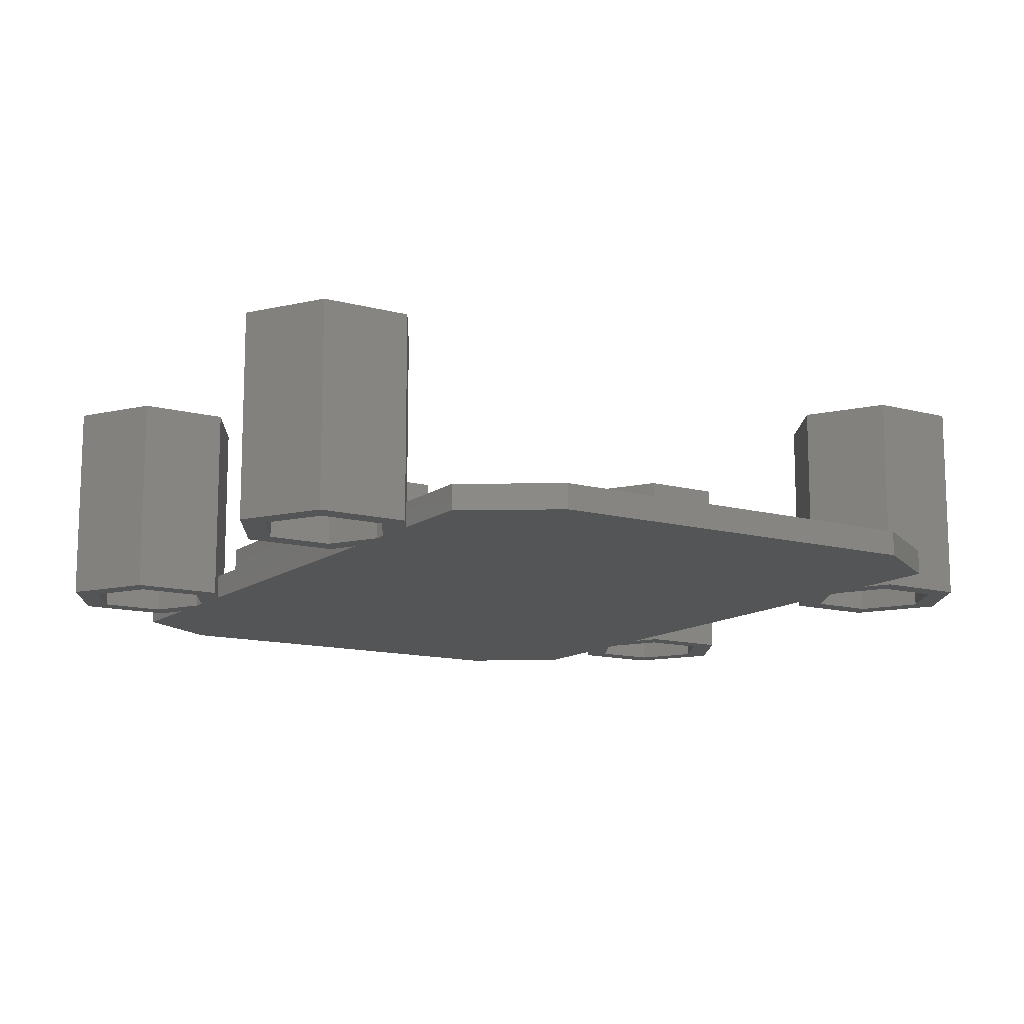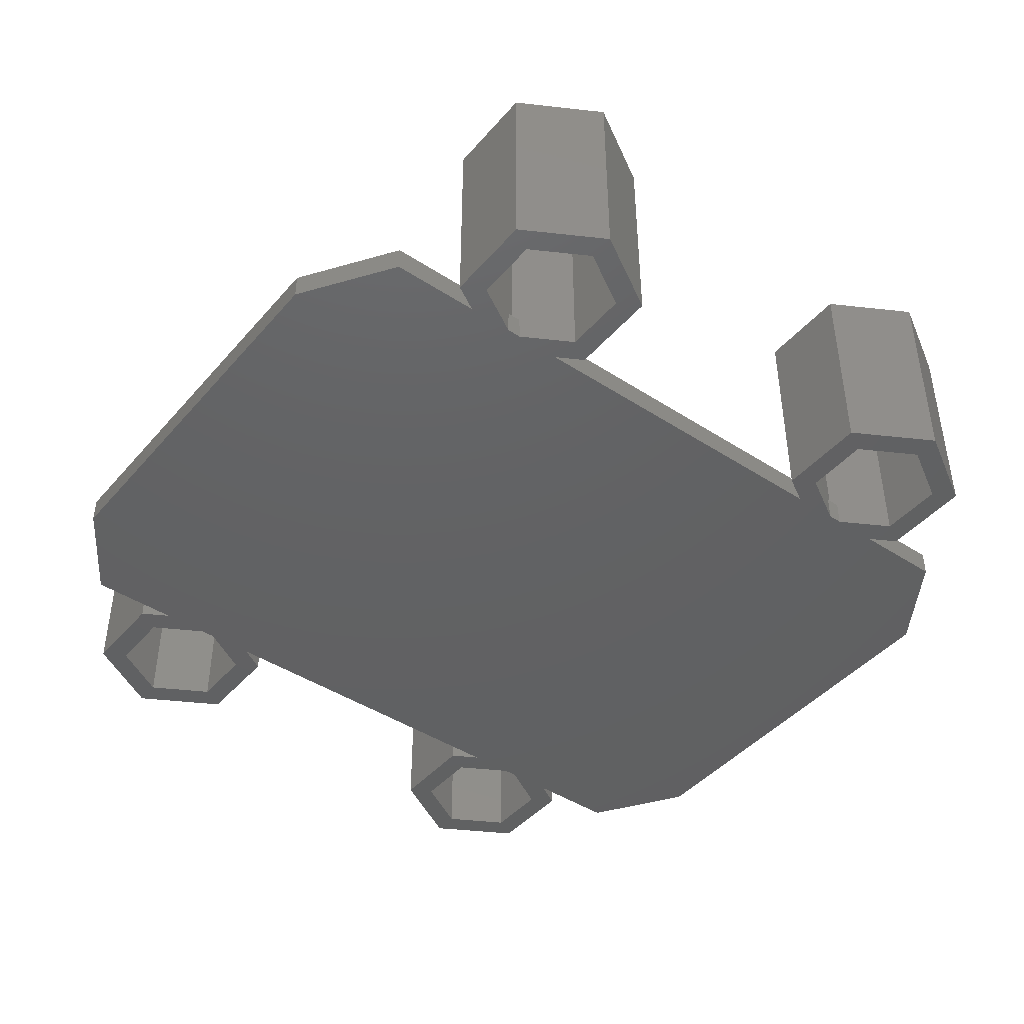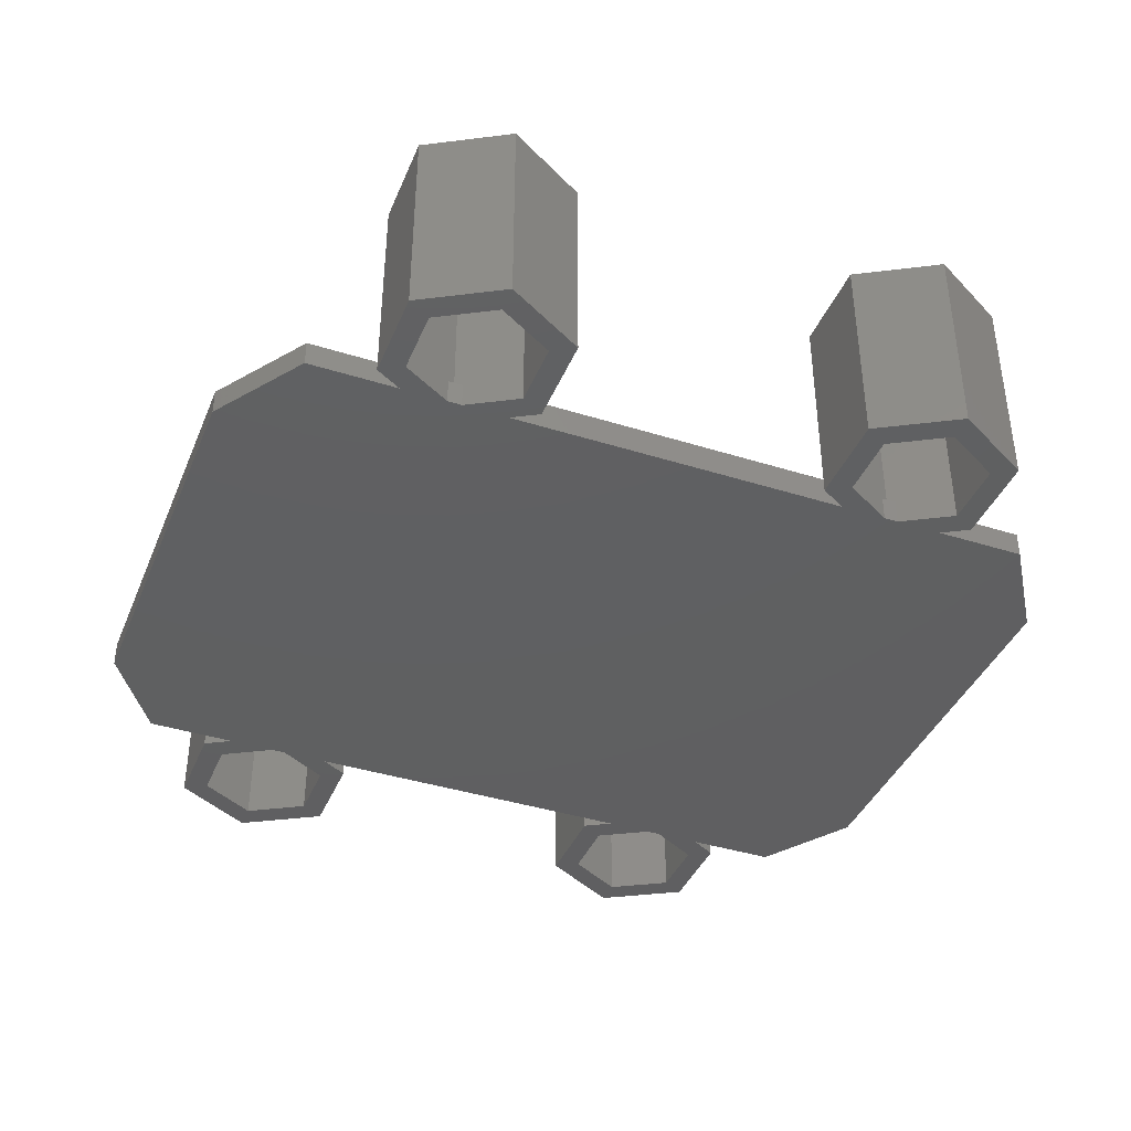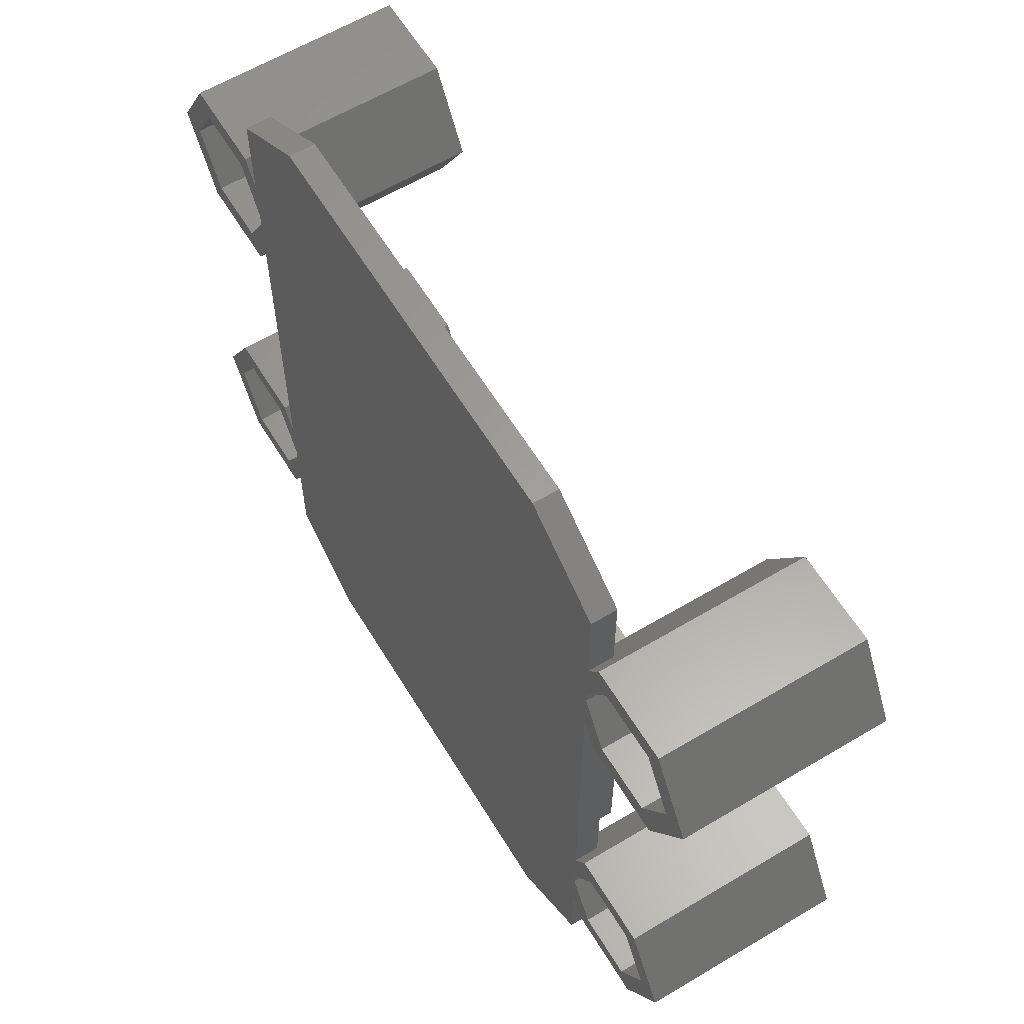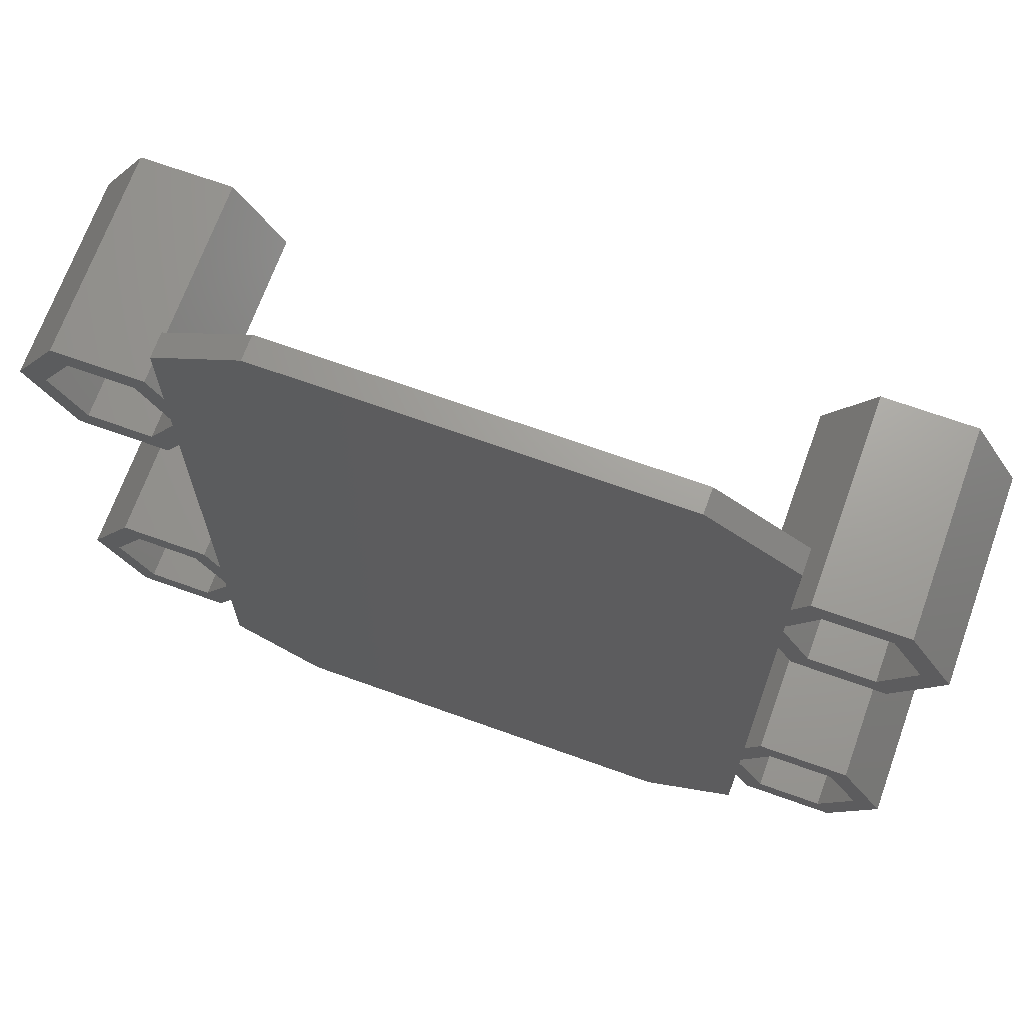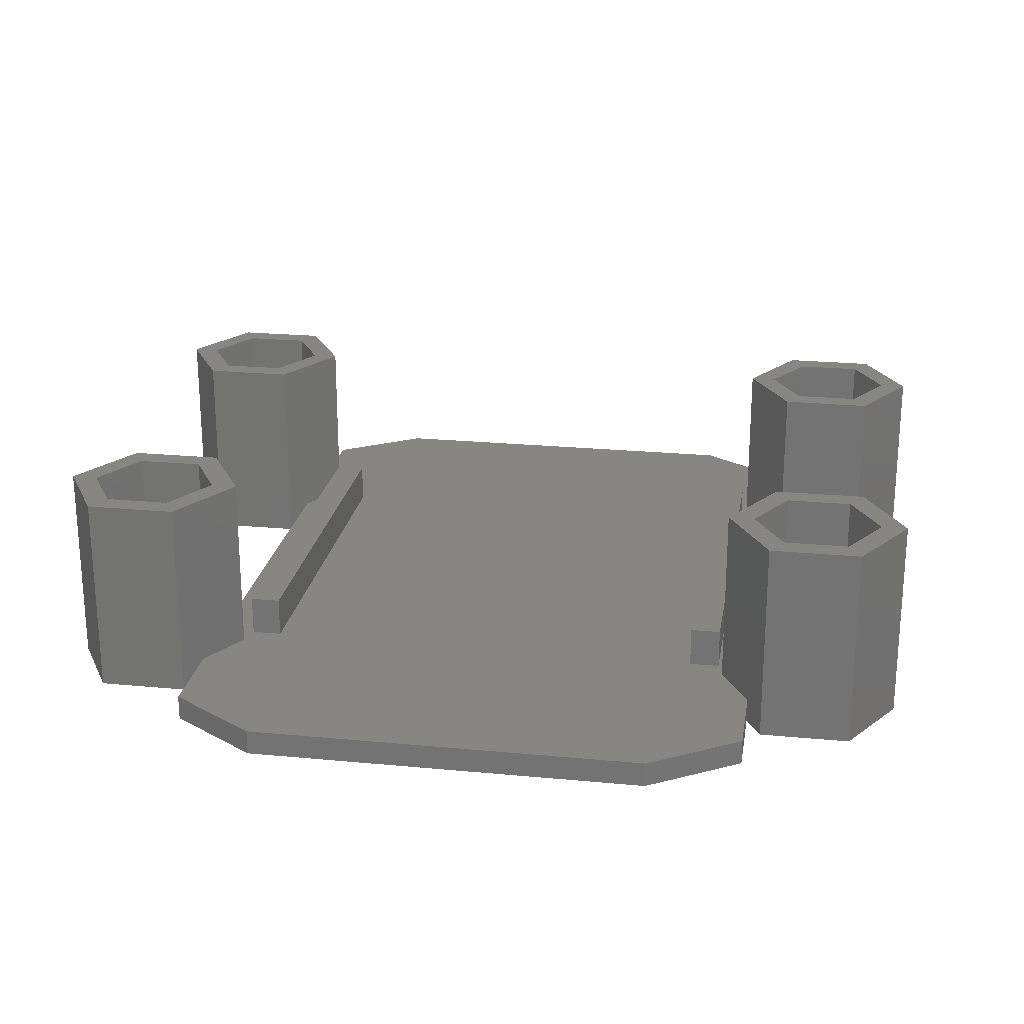
<metadata>
{"format":"stl","ext":"stl","renderer":"f3d","projection":"perspective","resolution":1024,"background":"white","views":[{"elev":-12.8,"azim":148.1,"up":"+Z"},{"elev":-43.7,"azim":-127.5,"up":"+Z"},{"elev":-39.9,"azim":68.7,"up":"+Z"},{"elev":61.1,"azim":-121.3,"up":"+Y"},{"elev":68.9,"azim":-160.2,"up":"+Y"},{"elev":22.7,"azim":9.3,"up":"+Z"}]}
</metadata>
<code>
# stl→obj: 160 verts, 332 faces
v 44 22 20.5
v 39.5 29.79 0
v 39.5 29.79 20.5
v 44 22 0
v 29 27.2 2.5
v 30.5 29.79 0
v 29 27.2 0
v 30.5 29.79 20.5
v 26 22 20.5
v 26 22 2.5
v 41.4 22 20.5
v 38.2 27.54 20.5
v 31.8 27.54 20.5
v 28.6 22 20.5
v 39.5 14.21 20.5
v 38.2 16.46 20.5
v 31.8 16.46 20.5
v 30.5 14.21 20.5
v -31.8 27.54 0
v -29 27.2 0
v -29 22.69 0
v -30.5 29.79 0
v -38.2 27.54 0
v -39.5 29.79 0
v -41.4 22 0
v -44 22 0
v -31.8 16.46 0
v -29 16.8 0
v -30.5 14.21 0
v -29 21.31 0
v -38.2 16.46 0
v -39.5 14.21 0
v -31.8 -16.46 0
v -29 -16.8 0
v -29 -21.31 0
v -30.5 -14.21 0
v -38.2 -16.46 0
v -39.5 -14.21 0
v -41.4 -22 0
v -44 -22 0
v -31.8 -27.54 0
v -29 -27.2 0
v -30.5 -29.79 0
v -29 -22.69 0
v -38.2 -27.54 0
v -39.5 -29.79 0
v 20 -42 0
v 29 -27.2 0
v 29 -36 0
v 29 -22.69 0
v 29 -21.31 0
v 29 -16.8 0
v 29 16.8 0
v 29 21.31 0
v 20 42 0
v -20 -42 0
v 29 22.69 0
v -29 -36 0
v 29 36 0
v -20 42 0
v -29 36 0
v 39.5 -29.79 0
v 41.4 -22 0
v 44 -22 0
v 38.2 -27.54 0
v 31.8 -27.54 0
v 30.5 -29.79 0
v 39.5 -14.21 0
v 38.2 -16.46 0
v 31.8 -16.46 0
v 30.5 -14.21 0
v 39.5 14.21 0
v 41.4 22 0
v 38.2 16.46 0
v 31.8 16.46 0
v 30.5 14.21 0
v 38.2 27.54 0
v 31.8 27.54 0
v 29 16.8 2.5
v 29 22.69 2.5
v 28.6 22 2.5
v 29 21.31 2.5
v -30.5 29.79 20.5
v -29 27.2 2.5
v -26 22 20.5
v -26 22 2.5
v -39.5 29.79 20.5
v -44 22 20.5
v -28.6 22 20.5
v -31.8 27.54 20.5
v -38.2 27.54 20.5
v -41.4 22 20.5
v -30.5 14.21 20.5
v -31.8 16.46 20.5
v -38.2 16.46 20.5
v -39.5 14.21 20.5
v -29 16.8 2.5
v -29 22.69 2.5
v -28.6 22 2.5
v -29 21.31 2.5
v 44 -22 20.5
v 39.5 -14.21 20.5
v 29 -16.8 2.5
v 30.5 -14.21 20.5
v 26 -22 20.5
v 26 -22 2.5
v 41.4 -22 20.5
v 38.2 -16.46 20.5
v 31.8 -16.46 20.5
v 28.6 -22 20.5
v 39.5 -29.79 20.5
v 38.2 -27.54 20.5
v 31.8 -27.54 20.5
v 30.5 -29.79 20.5
v 29 -27.2 2.5
v 29 -21.31 2.5
v 28.6 -22 2.5
v 29 -22.69 2.5
v -30.5 -14.21 20.5
v -29 -16.8 2.5
v -26 -22 20.5
v -26 -22 2.5
v -39.5 -14.21 20.5
v -44 -22 20.5
v -28.6 -22 20.5
v -31.8 -16.46 20.5
v -38.2 -16.46 20.5
v -41.4 -22 20.5
v -30.5 -29.79 20.5
v -31.8 -27.54 20.5
v -38.2 -27.54 20.5
v -39.5 -29.79 20.5
v -29 -27.2 2.5
v -29 -21.31 2.5
v -28.6 -22 2.5
v -29 -22.69 2.5
v -25.5 -20 2.5
v -25.5 20 6.5
v -25.5 20 2.5
v -25.5 -20 6.5
v -22.5 -20 6.5
v -22.5 20 2.5
v -22.5 20 6.5
v -22.5 -20 2.5
v 22.5 -20 2.5
v -20 -42 2.5
v -29 -36 2.5
v 20 42 2.5
v 29 36 2.5
v 25.5 -20 2.5
v 25.5 20 2.5
v 22.5 20 2.5
v 20 -42 2.5
v 29 -36 2.5
v -20 42 2.5
v -29 36 2.5
v 22.5 20 6.5
v 22.5 -20 6.5
v 25.5 -20 6.5
v 25.5 20 6.5
f 1 2 3
f 2 1 4
f 5 6 7
f 6 5 8
f 9 5 10
f 5 9 8
f 2 8 3
f 8 2 6
f 3 11 1
f 3 12 11
f 3 13 12
f 8 13 3
f 8 14 13
f 14 8 9
f 11 15 1
f 16 15 11
f 17 15 16
f 17 18 15
f 14 18 17
f 18 14 9
f 19 20 21
f 20 19 22
f 23 22 19
f 23 24 22
f 25 24 23
f 24 25 26
f 27 28 29
f 28 27 30
f 29 31 27
f 32 31 29
f 32 25 31
f 25 32 26
f 33 34 35
f 34 33 36
f 37 36 33
f 37 38 36
f 39 38 37
f 38 39 40
f 41 42 43
f 42 41 44
f 43 45 41
f 46 45 43
f 46 39 45
f 39 46 40
f 47 48 49
f 48 47 50
f 50 47 51
f 35 51 47
f 52 34 53
f 28 53 34
f 53 28 54
f 30 54 28
f 51 35 52
f 55 54 30
f 35 47 56
f 54 55 57
f 42 56 58
f 44 56 42
f 35 56 44
f 52 35 34
f 7 55 59
f 57 55 7
f 55 30 60
f 21 60 30
f 20 60 21
f 60 20 61
f 62 63 64
f 62 65 63
f 62 66 65
f 67 66 62
f 48 66 67
f 66 48 50
f 63 68 64
f 69 68 63
f 70 68 69
f 70 71 68
f 52 70 51
f 70 52 71
f 72 73 4
f 72 74 73
f 72 75 74
f 76 75 72
f 53 75 76
f 75 53 54
f 73 2 4
f 77 2 73
f 78 2 77
f 78 6 2
f 7 78 57
f 78 7 6
f 76 15 18
f 15 76 72
f 53 76 79
f 79 9 10
f 18 79 76
f 79 18 9
f 15 4 1
f 4 15 72
f 73 12 77
f 12 73 11
f 13 80 78
f 14 80 13
f 80 14 81
f 78 80 57
f 78 12 13
f 12 78 77
f 14 82 81
f 17 82 14
f 75 82 17
f 82 75 54
f 74 17 16
f 17 74 75
f 74 11 73
f 11 74 16
f 83 84 22
f 85 84 83
f 84 85 86
f 22 84 20
f 26 87 24
f 87 26 88
f 22 87 83
f 87 22 24
f 83 89 85
f 83 90 89
f 83 91 90
f 87 91 83
f 87 92 91
f 92 87 88
f 89 93 85
f 94 93 89
f 95 93 94
f 95 96 93
f 92 96 95
f 96 92 88
f 32 93 96
f 93 32 29
f 32 88 26
f 88 32 96
f 85 97 86
f 93 97 85
f 29 97 93
f 97 29 28
f 98 19 21
f 19 98 90
f 89 98 99
f 98 89 90
f 92 23 91
f 23 92 25
f 23 90 91
f 90 23 19
f 95 25 92
f 25 95 31
f 27 95 94
f 95 27 31
f 30 27 100
f 100 89 99
f 94 100 27
f 100 94 89
f 101 68 102
f 68 101 64
f 103 71 52
f 71 103 104
f 105 103 106
f 103 105 104
f 68 104 102
f 104 68 71
f 102 107 101
f 102 108 107
f 102 109 108
f 104 109 102
f 104 110 109
f 110 104 105
f 107 111 101
f 112 111 107
f 113 111 112
f 113 114 111
f 110 114 113
f 114 110 105
f 67 111 114
f 111 67 62
f 48 67 115
f 115 105 106
f 114 115 67
f 115 114 105
f 111 64 101
f 64 111 62
f 63 108 69
f 108 63 107
f 109 116 70
f 110 116 109
f 116 110 117
f 70 116 51
f 70 108 109
f 108 70 69
f 110 118 117
f 113 118 110
f 66 118 113
f 118 66 50
f 65 113 112
f 113 65 66
f 65 107 63
f 107 65 112
f 119 120 36
f 121 120 119
f 120 121 122
f 36 120 34
f 40 123 38
f 123 40 124
f 36 123 119
f 123 36 38
f 119 125 121
f 119 126 125
f 119 127 126
f 123 127 119
f 123 128 127
f 128 123 124
f 125 129 121
f 130 129 125
f 131 129 130
f 131 132 129
f 128 132 131
f 132 128 124
f 46 129 132
f 129 46 43
f 46 124 40
f 124 46 132
f 121 133 122
f 129 133 121
f 43 133 129
f 133 43 42
f 134 33 35
f 33 134 126
f 125 134 135
f 134 125 126
f 128 37 127
f 37 128 39
f 37 126 127
f 126 37 33
f 131 39 128
f 39 131 45
f 41 131 130
f 131 41 45
f 44 41 136
f 136 125 135
f 130 136 41
f 136 130 125
f 137 138 139
f 138 137 140
f 141 142 143
f 142 141 144
f 120 137 97
f 137 120 122
f 145 144 146
f 122 144 137
f 139 97 137
f 133 144 122
f 144 133 146
f 146 133 147
f 148 5 149
f 150 103 151
f 152 5 148
f 10 152 151
f 142 152 148
f 5 152 10
f 151 79 10
f 79 151 103
f 145 115 106
f 103 150 106
f 145 106 150
f 115 145 153
f 115 153 154
f 152 142 145
f 142 148 155
f 144 145 142
f 145 146 153
f 84 142 155
f 97 139 86
f 142 86 139
f 84 155 156
f 142 84 86
f 99 98 100
f 135 134 136
f 82 80 81
f 118 116 117
f 137 141 140
f 141 137 144
f 138 141 143
f 141 138 140
f 142 138 143
f 138 142 139
f 145 157 152
f 157 145 158
f 159 151 160
f 151 159 150
f 157 159 160
f 159 157 158
f 151 157 160
f 157 151 152
f 145 159 158
f 159 145 150
f 59 148 149
f 148 59 55
f 55 155 148
f 155 55 60
f 60 156 155
f 156 60 61
f 47 154 153
f 154 47 49
f 5 59 149
f 59 5 7
f 154 48 115
f 48 154 49
f 103 53 79
f 53 103 52
f 118 51 116
f 51 118 50
f 82 57 80
f 57 82 54
f 58 133 42
f 133 58 147
f 20 156 61
f 156 20 84
f 44 134 35
f 134 44 136
f 30 98 21
f 98 30 100
f 34 97 28
f 97 34 120
f 58 146 147
f 146 58 56
f 56 153 146
f 153 56 47

</code>
